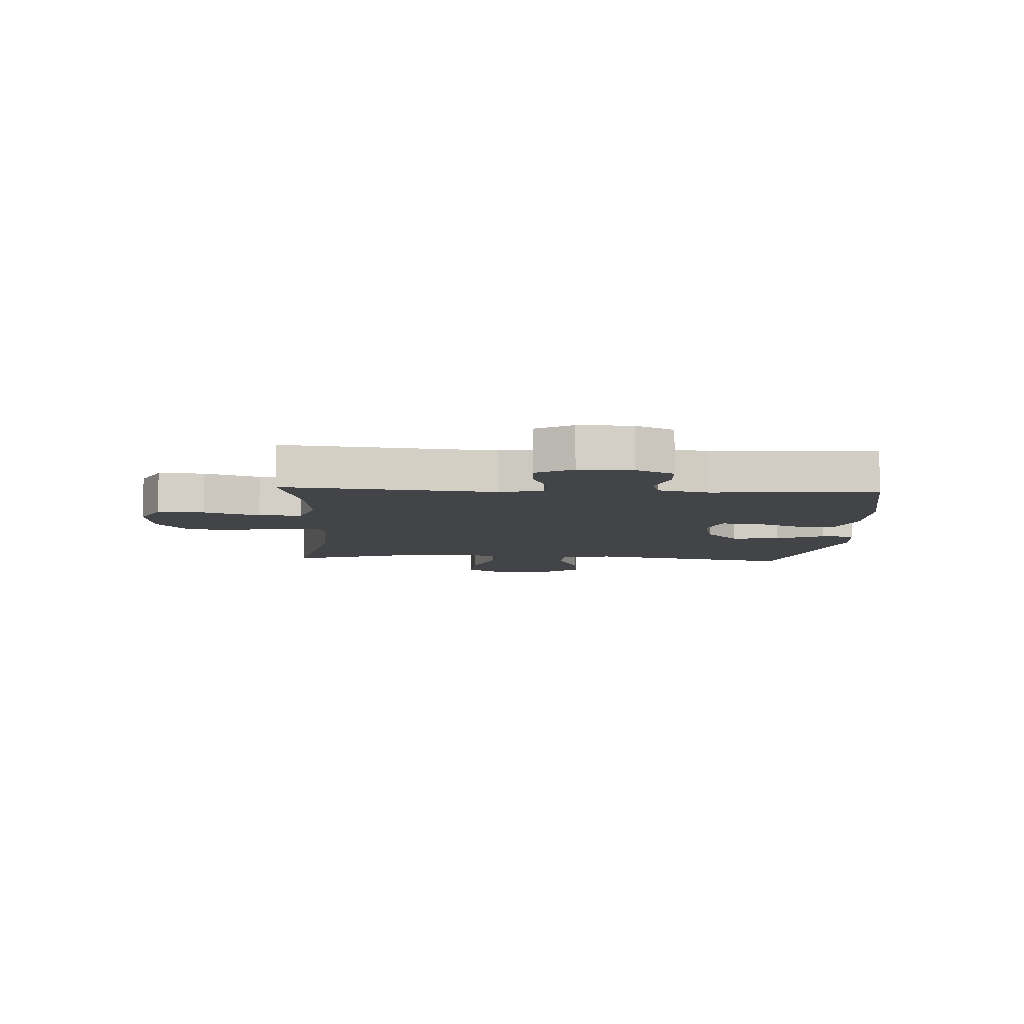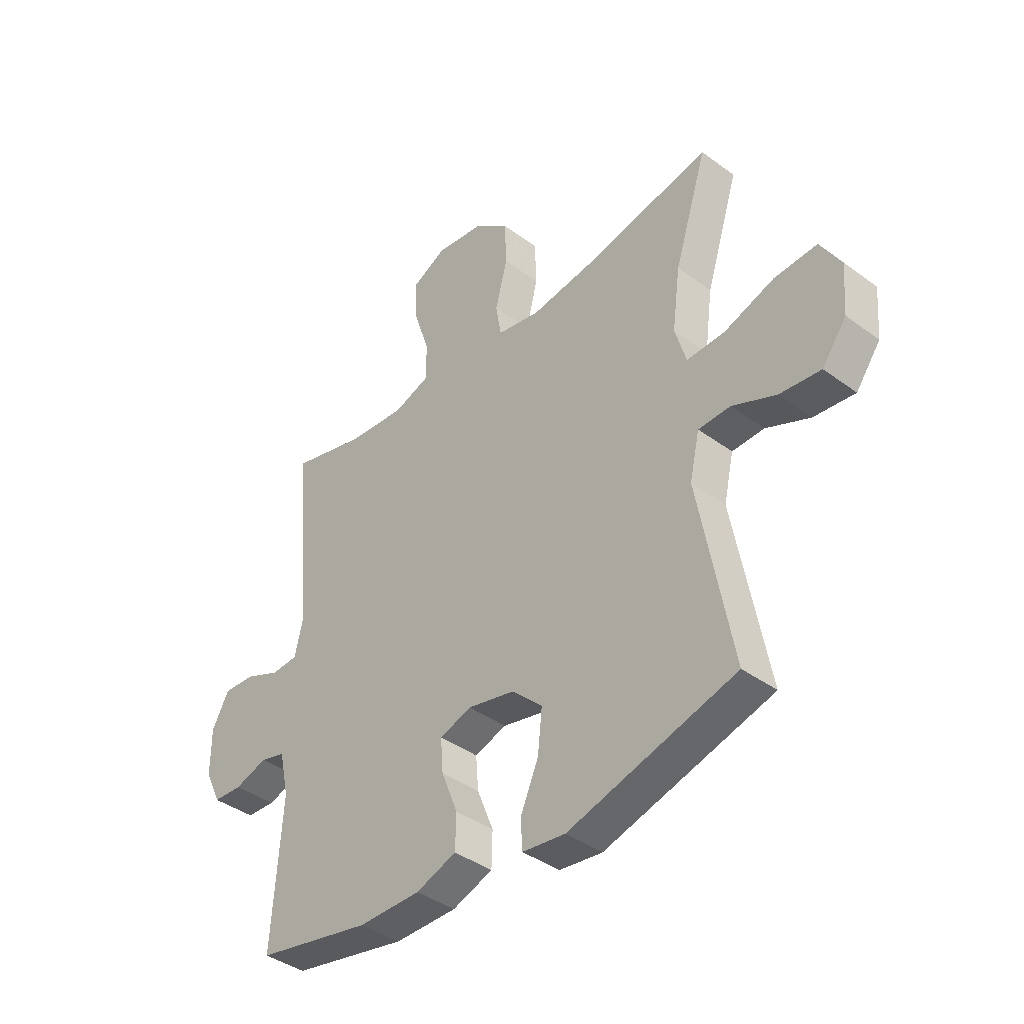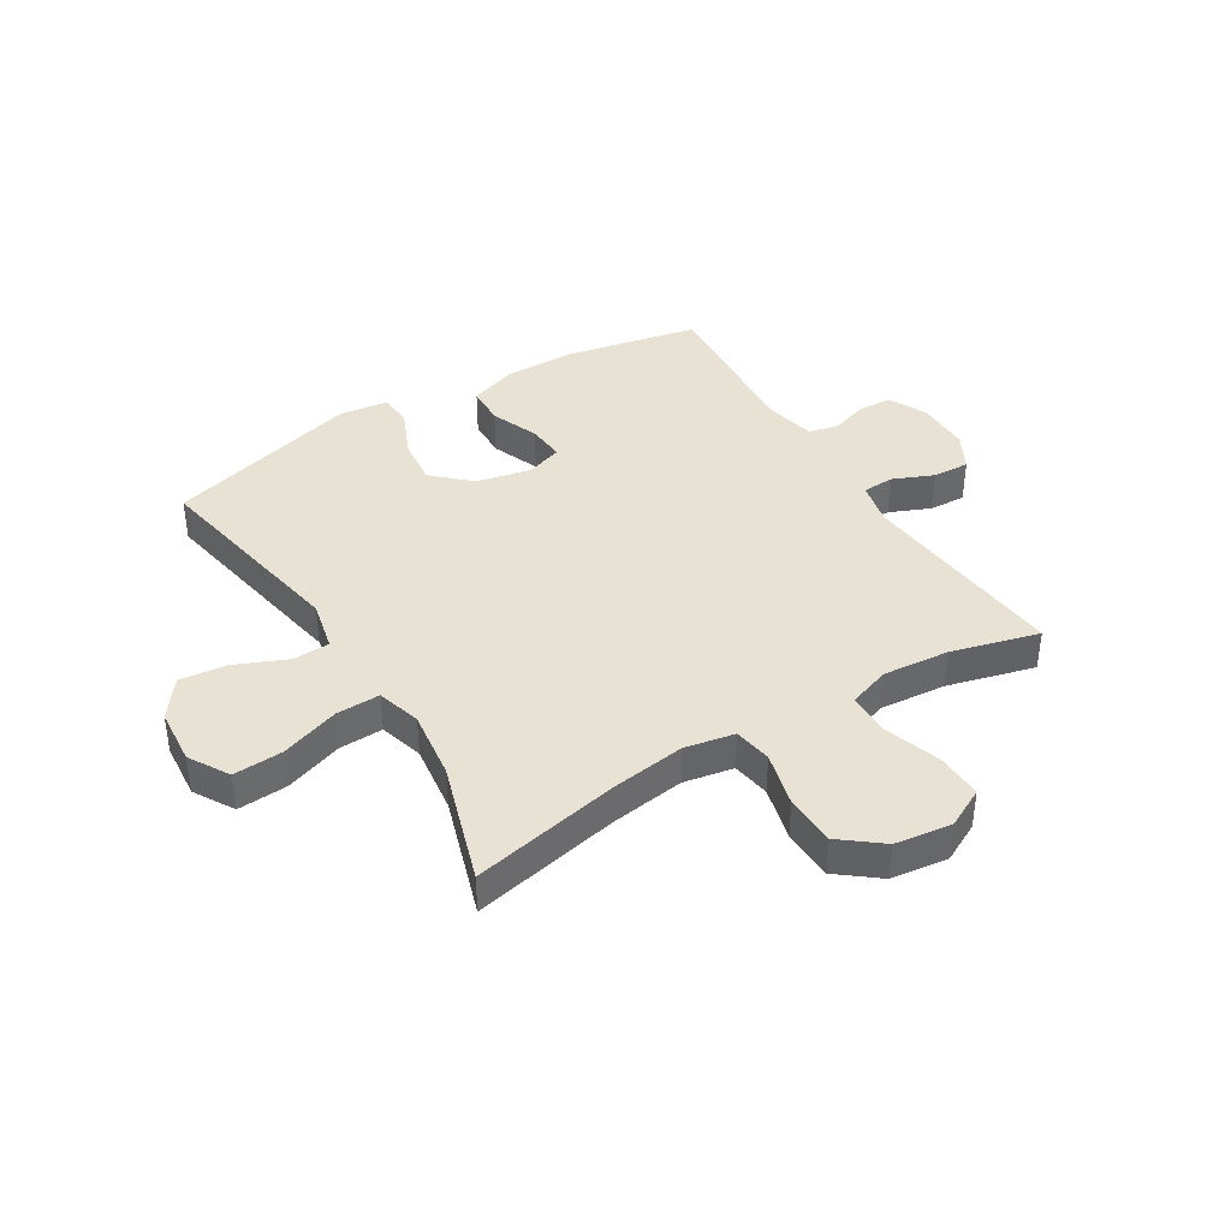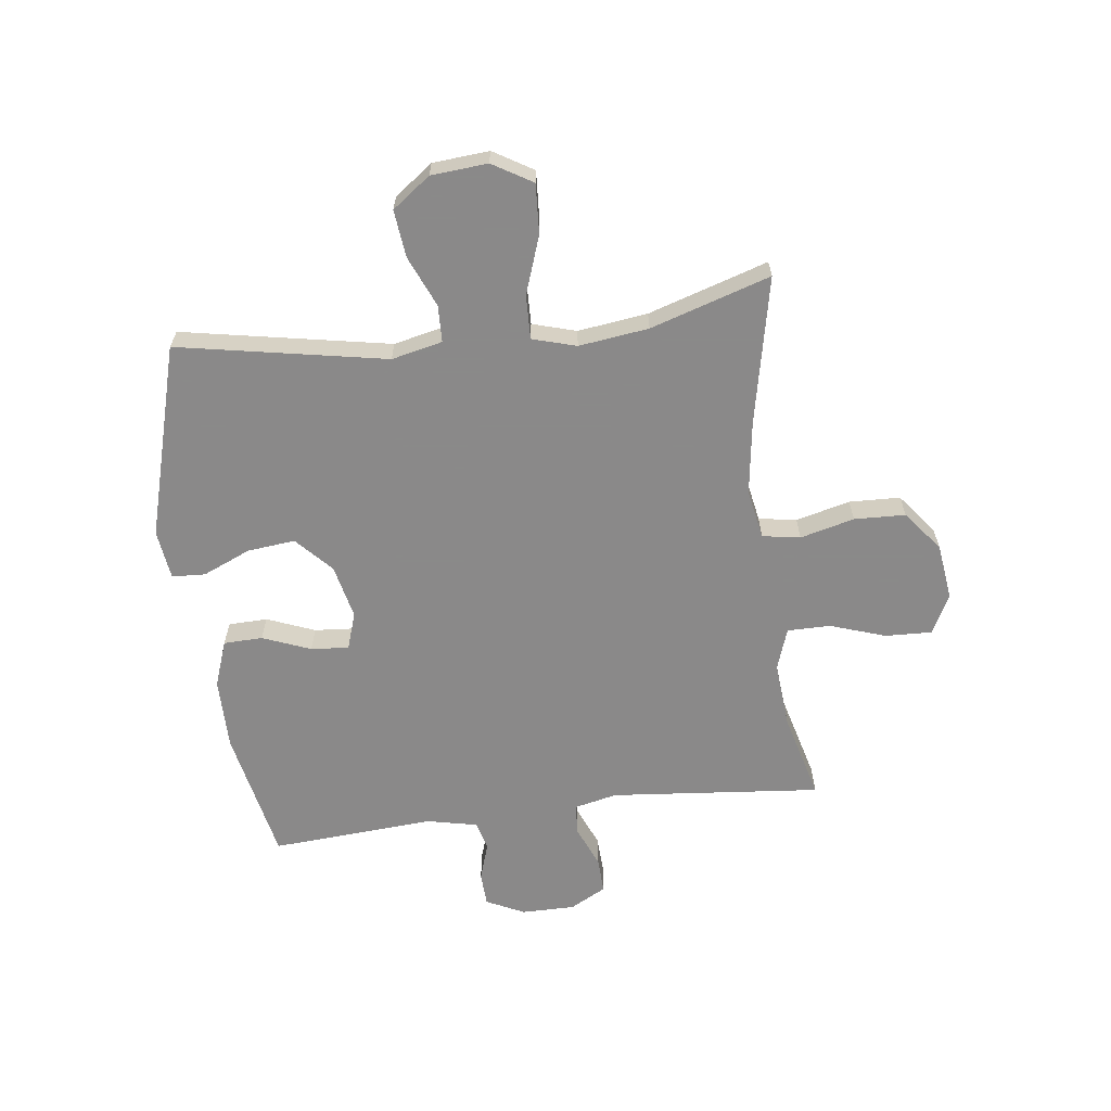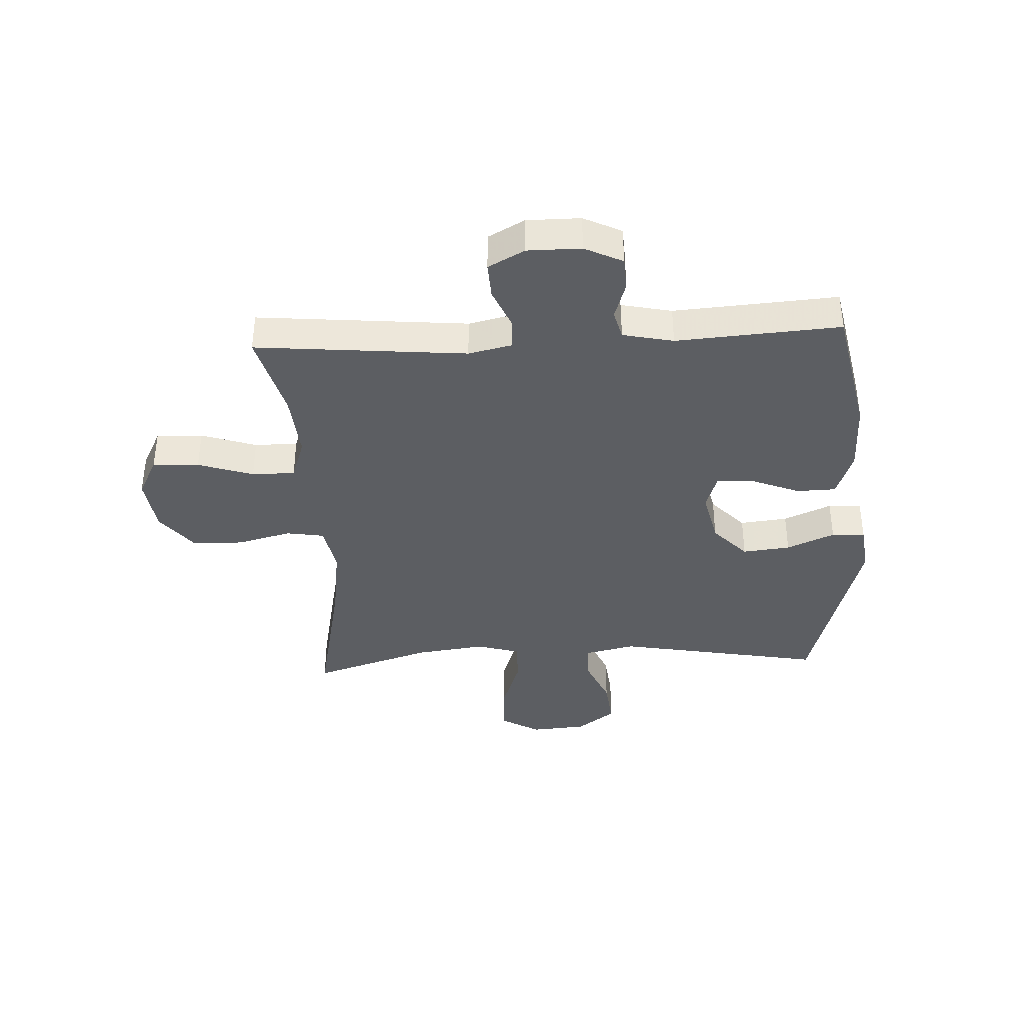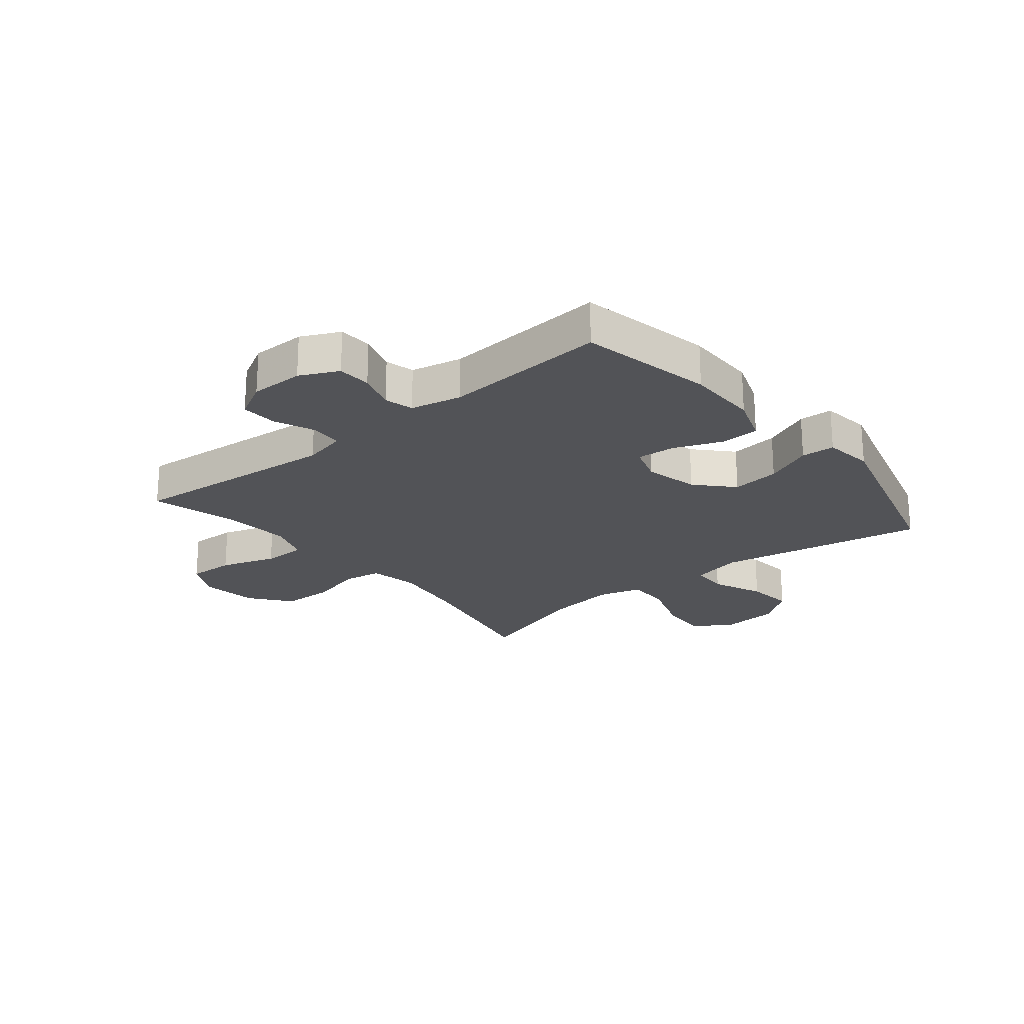
<metadata>
{"format":"obj","ext":"obj","renderer":"f3d","projection":"perspective","resolution":1024,"background":"white","views":[{"elev":-8.0,"azim":86.8,"up":"+Y"},{"elev":-40.0,"azim":-132.3,"up":"+Z"},{"elev":39.9,"azim":-31.4,"up":"+Y"},{"elev":-63.3,"azim":-82.9,"up":"+Y"},{"elev":-38.1,"azim":92.9,"up":"+Y"},{"elev":-22.4,"azim":129.4,"up":"+Y"}]}
</metadata>
<code>
v -0.5 0.07 -0.5
v -0.433 0.07 -0.139
v -0.453 0.07 -0.051
v -0.517 0.07 -0.049
v -0.605 0.07 -0.087
v -0.687 0.07 -0.096
v -0.736 0.07 -0.03
v -0.744 0.07 0.068
v -0.703 0.07 0.137
v -0.617 0.07 0.132
v -0.516 0.07 0.097
v -0.44 0.07 0.095
v -0.418 0.07 0.171
v -0.434 0.07 0.292
v -0.5 0.07 0.5
v -0.244 0.07 0.447
v -0.116 0.07 0.429
v -0.03 0.07 0.445
v -0.019 0.07 0.511
v -0.043 0.07 0.605
v -0.04 0.07 0.694
v 0.03 0.07 0.749
v 0.128 0.07 0.762
v 0.196 0.07 0.727
v 0.193 0.07 0.646
v 0.161 0.07 0.55
v 0.161 0.07 0.475
v 0.234 0.07 0.45
v 0.349 0.07 0.46
v 0.5 0.07 0.5
v 0.466 0.07 0.134
v 0.483 0.07 0.059
v 0.537 0.07 0.056
v 0.608 0.07 0.086
v 0.671 0.07 0.089
v 0.705 0.07 0.026
v 0.705 0.07 -0.067
v 0.673 0.07 -0.133
v 0.615 0.07 -0.136
v 0.549 0.07 -0.115
v 0.499 0.07 -0.128
v 0.48 0.07 -0.216
v 0.5 0.07 -0.5
v 0.269 0.07 -0.547
v 0.144 0.07 -0.547
v 0.063 0.07 -0.518
v 0.061 0.07 -0.45
v 0.094 0.07 -0.367
v 0.099 0.07 -0.301
v 0.035 0.07 -0.28
v -0.059 0.07 -0.301
v -0.121 0.07 -0.359
v -0.112 0.07 -0.442
v -0.076 0.07 -0.525
v -0.079 0.07 -0.583
v -0.165 0.07 -0.594
v -0.5 0 -0.5
v -0.433 0 -0.139
v -0.453 0 -0.051
v -0.517 0 -0.049
v -0.605 0 -0.087
v -0.687 0 -0.096
v -0.736 0 -0.03
v -0.744 0 0.068
v -0.703 0 0.137
v -0.617 0 0.132
v -0.516 0 0.097
v -0.44 0 0.095
v -0.418 0 0.171
v -0.434 0 0.292
v -0.5 0 0.5
v -0.244 0 0.447
v -0.116 0 0.429
v -0.03 0 0.445
v -0.019 0 0.511
v -0.043 0 0.605
v -0.04 0 0.694
v 0.03 0 0.749
v 0.128 0 0.762
v 0.196 0 0.727
v 0.193 0 0.646
v 0.161 0 0.55
v 0.161 0 0.475
v 0.234 0 0.45
v 0.349 0 0.46
v 0.5 0 0.5
v 0.466 0 0.134
v 0.483 0 0.059
v 0.537 0 0.056
v 0.608 0 0.086
v 0.671 0 0.089
v 0.705 0 0.026
v 0.705 0 -0.067
v 0.673 0 -0.133
v 0.615 0 -0.136
v 0.549 0 -0.115
v 0.499 0 -0.128
v 0.48 0 -0.216
v 0.5 0 -0.5
v 0.269 0 -0.547
v 0.144 0 -0.547
v 0.063 0 -0.518
v 0.061 0 -0.45
v 0.094 0 -0.367
v 0.099 0 -0.301
v 0.035 0 -0.28
v -0.059 0 -0.301
v -0.121 0 -0.359
v -0.112 0 -0.442
v -0.076 0 -0.525
v -0.079 0 -0.583
v -0.165 0 -0.594
f 53 54 55 56
f 52 53 56 1
f 51 52 1 2
f 50 51 2 3
f 49 50 3
f 45 46 47 48
f 45 48 49
f 42 43 44 45
f 41 42 45 49
f 37 38 39 40
f 37 40 41
f 36 37 41
f 33 34 35 36
f 32 33 36 41
f 31 32 41 49
f 29 30 31 49
f 23 24 25 26
f 23 26 27
f 22 23 27
f 19 20 21 22
f 18 19 22 27
f 17 18 27 28
f 14 15 16
f 13 14 16 17
f 12 13 17 28
f 8 9 10 11
f 8 11 12
f 7 8 12
f 4 5 6 7
f 3 4 7 12
f 28 29 49
f 3 12 28 49
f 112 111 110 109
f 57 112 109 108
f 58 57 108 107
f 59 58 107 106
f 59 106 105
f 104 103 102 101
f 105 104 101
f 101 100 99 98
f 105 101 98 97
f 96 95 94 93
f 97 96 93
f 97 93 92
f 92 91 90 89
f 97 92 89 88
f 105 97 88 87
f 105 87 86 85
f 82 81 80 79
f 83 82 79
f 83 79 78
f 78 77 76 75
f 83 78 75 74
f 84 83 74 73
f 72 71 70
f 73 72 70 69
f 84 73 69 68
f 67 66 65 64
f 68 67 64
f 68 64 63
f 63 62 61 60
f 68 63 60 59
f 105 85 84
f 105 84 68 59
f 1 57 58 2
f 2 58 59 3
f 3 59 60 4
f 4 60 61 5
f 5 61 62 6
f 6 62 63 7
f 7 63 64 8
f 8 64 65 9
f 9 65 66 10
f 10 66 67 11
f 11 67 68 12
f 12 68 69 13
f 13 69 70 14
f 14 70 71 15
f 15 71 72 16
f 16 72 73 17
f 17 73 74 18
f 18 74 75 19
f 19 75 76 20
f 20 76 77 21
f 21 77 78 22
f 22 78 79 23
f 23 79 80 24
f 24 80 81 25
f 25 81 82 26
f 26 82 83 27
f 27 83 84 28
f 28 84 85 29
f 29 85 86 30
f 30 86 87 31
f 31 87 88 32
f 32 88 89 33
f 33 89 90 34
f 34 90 91 35
f 35 91 92 36
f 36 92 93 37
f 37 93 94 38
f 38 94 95 39
f 39 95 96 40
f 40 96 97 41
f 41 97 98 42
f 42 98 99 43
f 43 99 100 44
f 44 100 101 45
f 45 101 102 46
f 46 102 103 47
f 47 103 104 48
f 48 104 105 49
f 49 105 106 50
f 50 106 107 51
f 51 107 108 52
f 52 108 109 53
f 53 109 110 54
f 54 110 111 55
f 55 111 112 56
f 56 112 57 1

</code>
